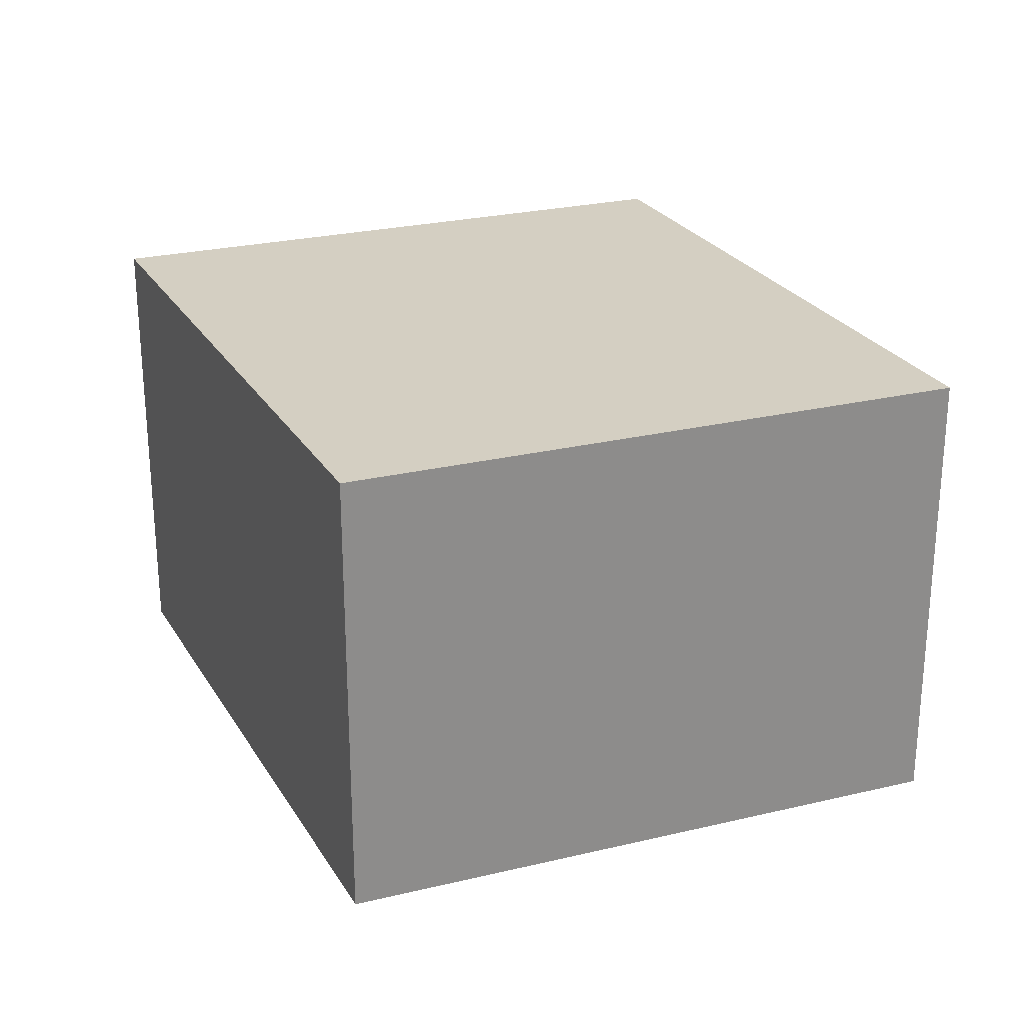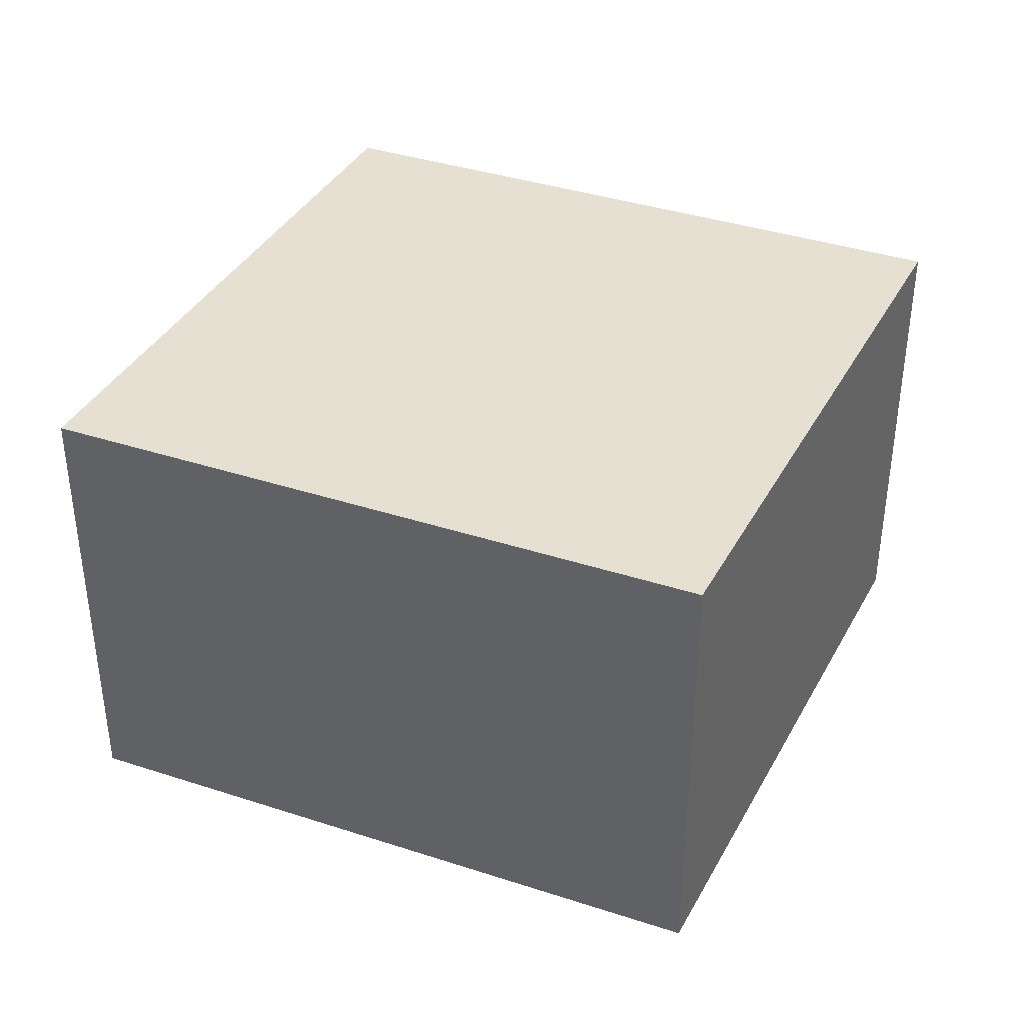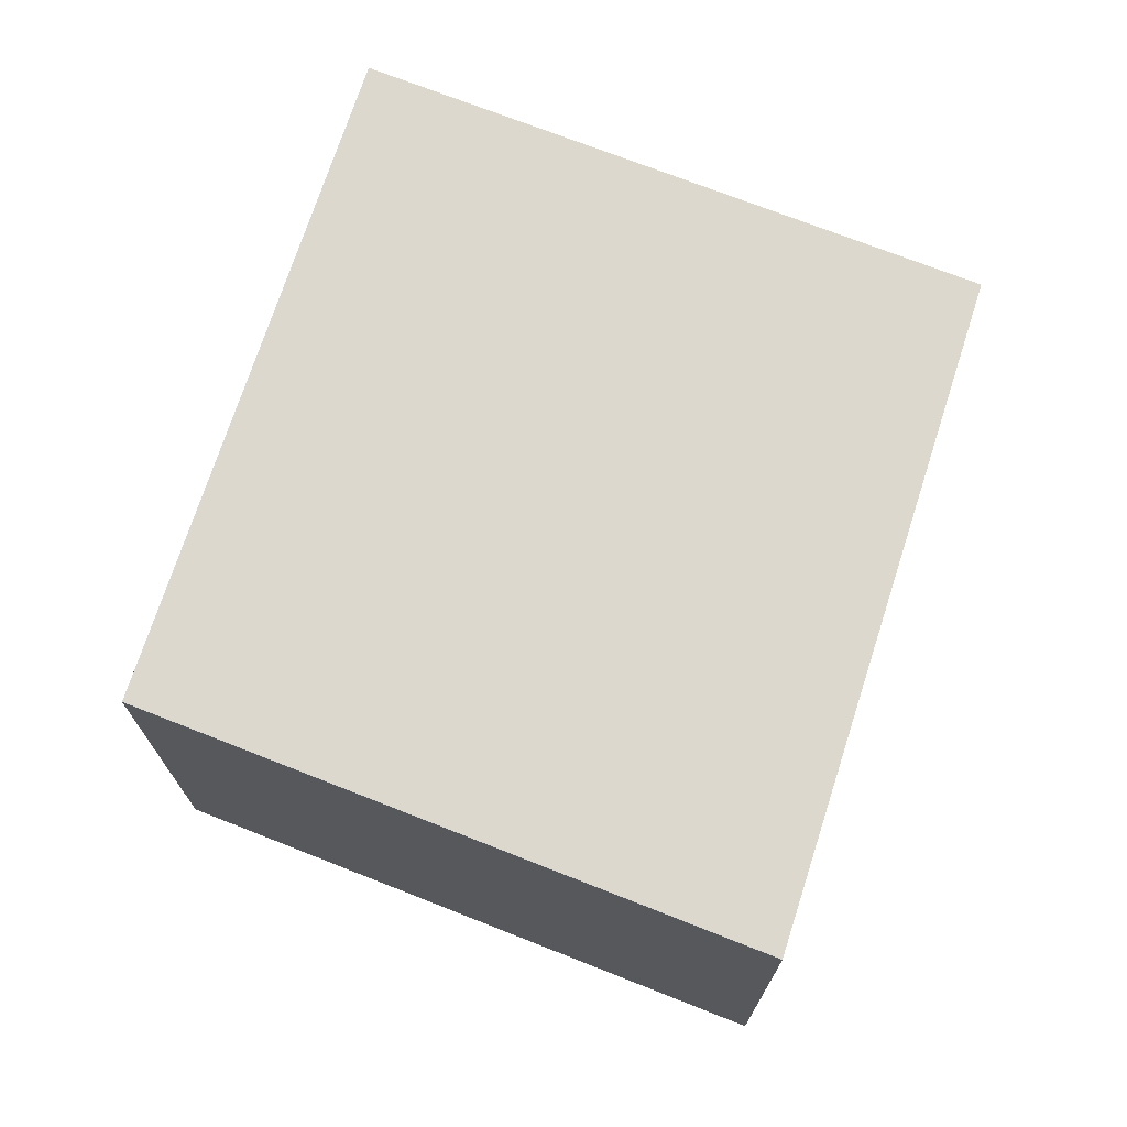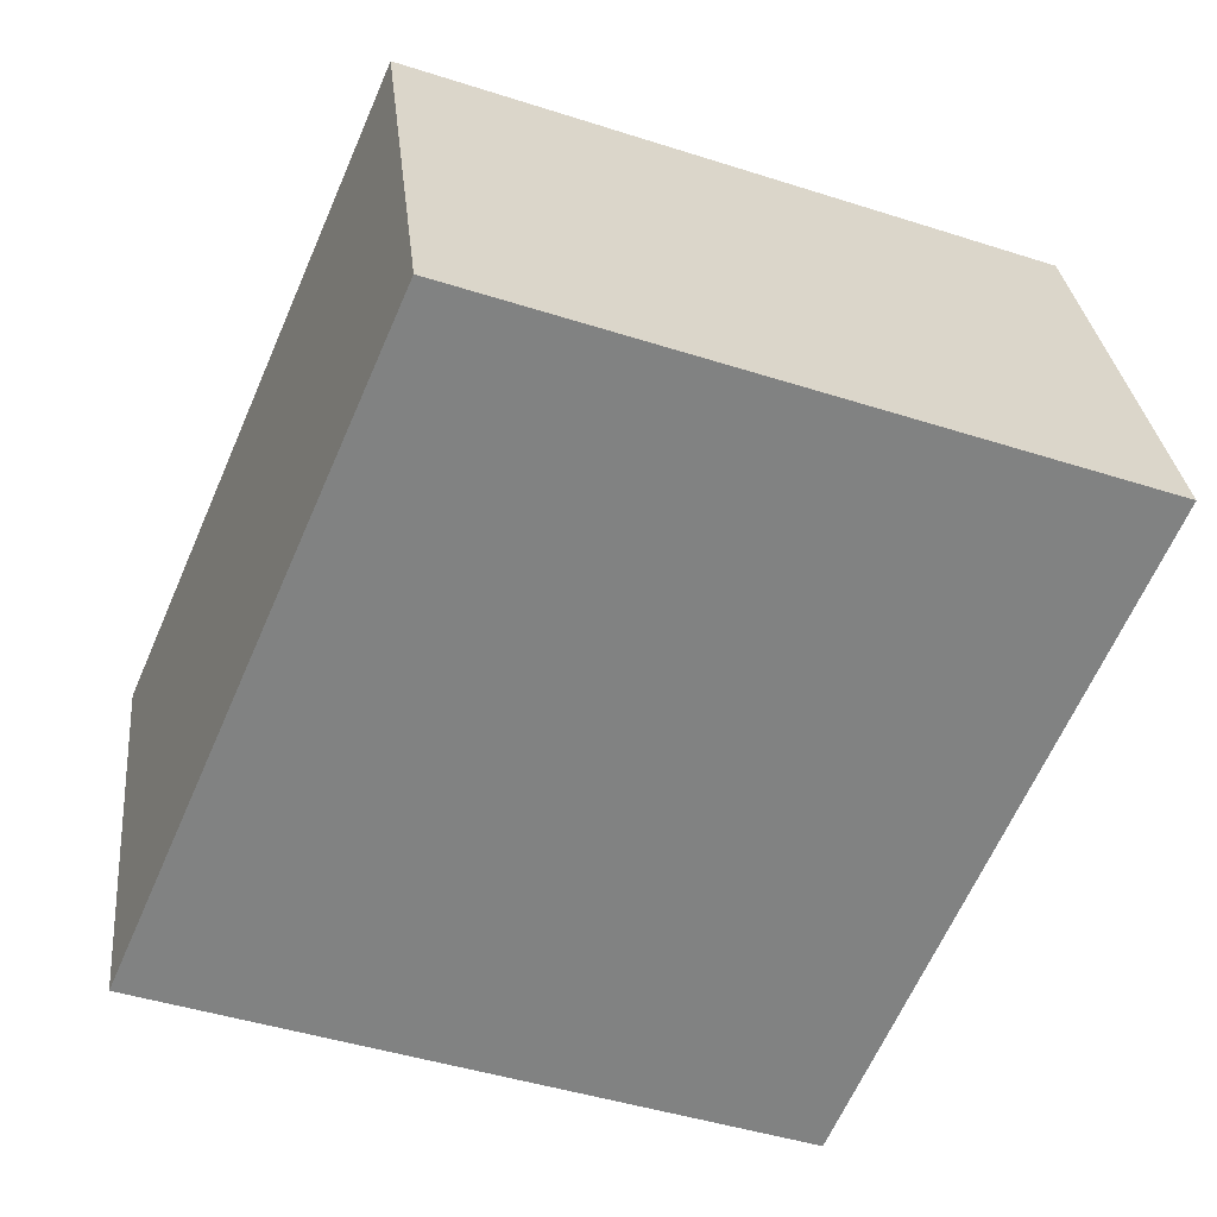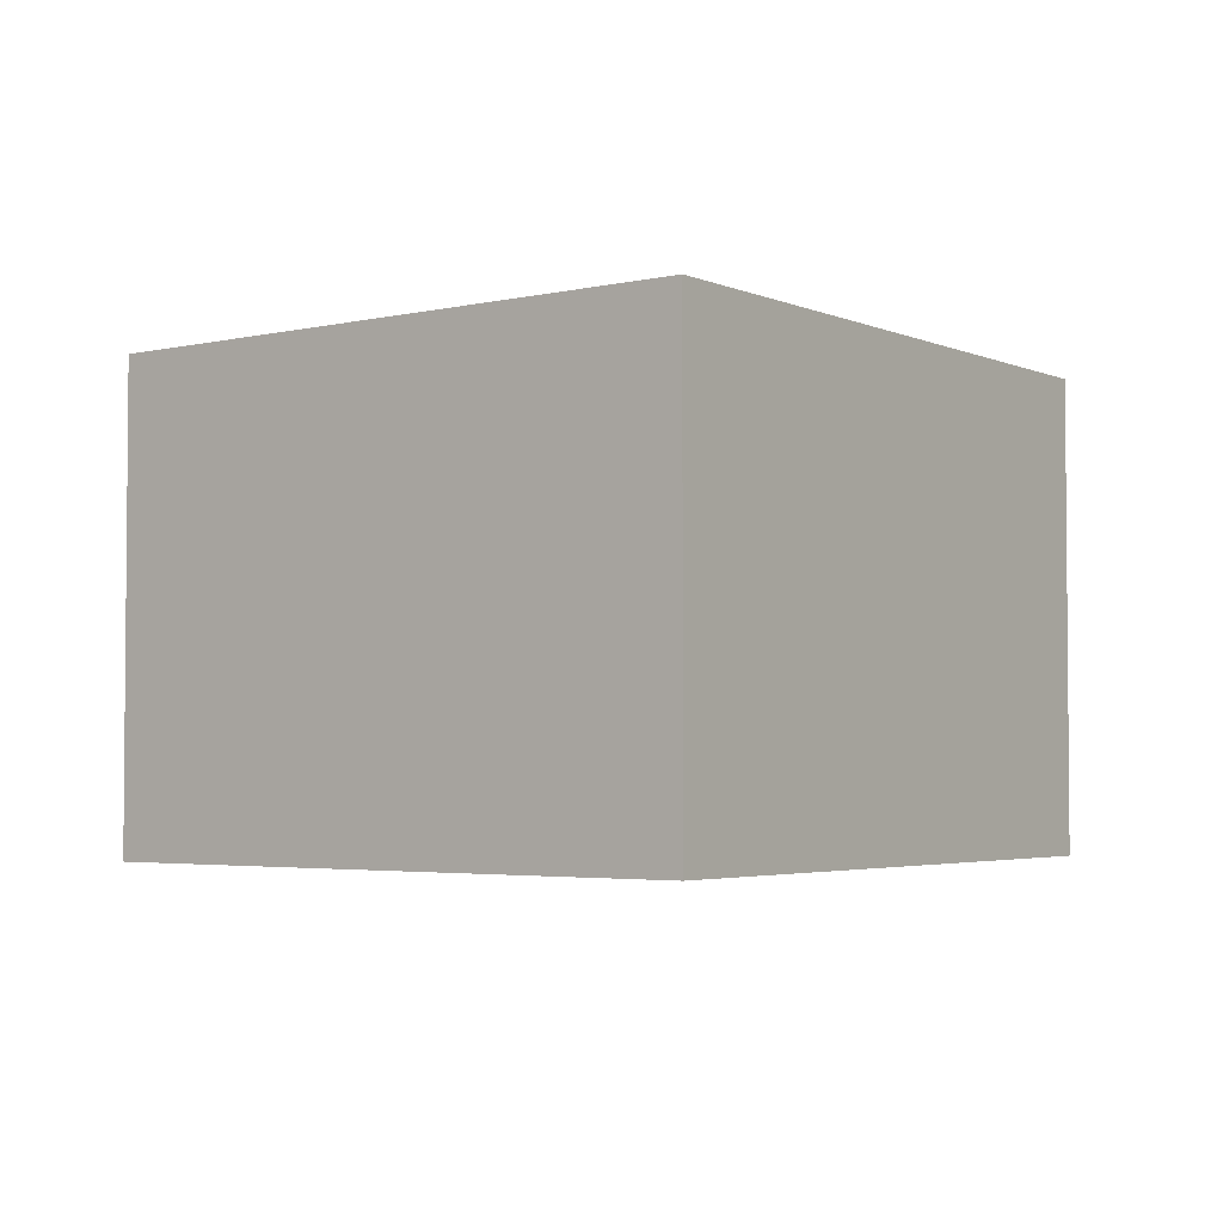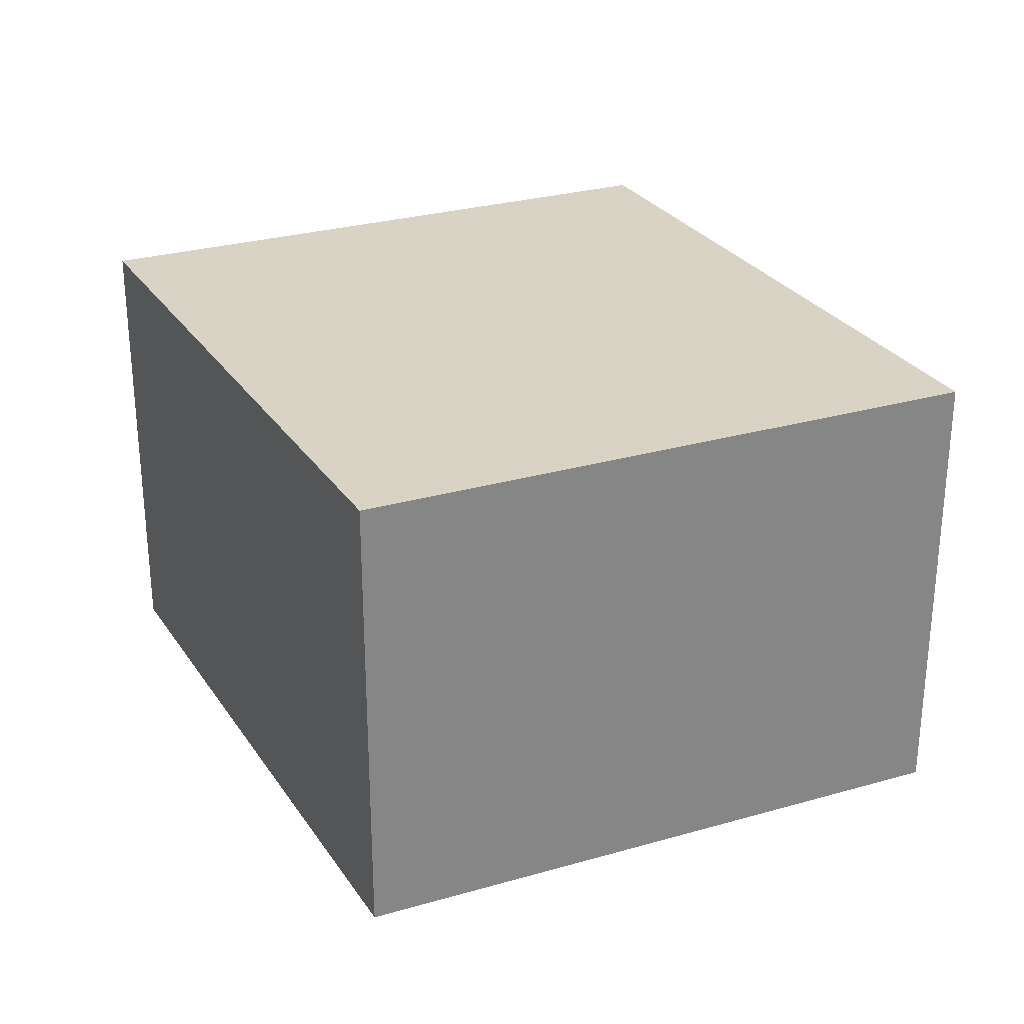
<metadata>
{"format":"obj","ext":"obj","renderer":"f3d","projection":"perspective","resolution":1024,"background":"white","views":[{"elev":25.7,"azim":-1.1,"up":"+Y"},{"elev":38.4,"azim":135.8,"up":"+Y"},{"elev":72.2,"azim":41.3,"up":"+Y"},{"elev":29.8,"azim":-5.8,"up":"+Z"},{"elev":-3.3,"azim":58.4,"up":"+Y"},{"elev":28.3,"azim":176.4,"up":"+Y"}]}
</metadata>
<code>
v  1.17 2.011 2.697
v  2.597 2.011 -0.935
v  0 2.011 1.231e-16
v  3.766 2.011 1.763
v  2.597 5.725e-17 -0.935
v  0 0 0
v  1.17 -1.651e-16 2.697
v  3.766 -1.08e-16 1.763
g defaultobject
f 1 2 3
f 2 1 4
f 5 3 2
f 3 5 6
f 6 1 3
f 1 6 7
f 7 4 1
f 4 7 8
f 8 2 4
f 2 8 5
f 5 7 6
f 7 5 8

</code>
